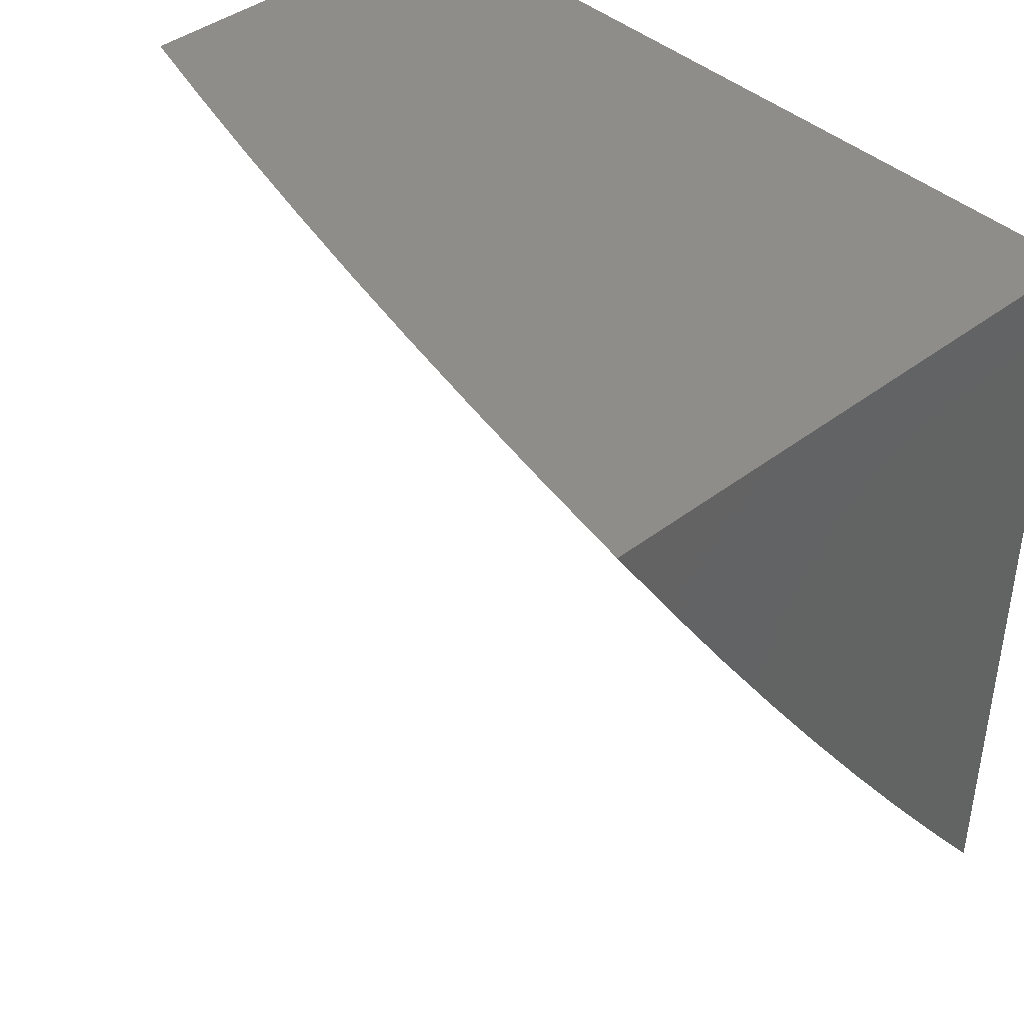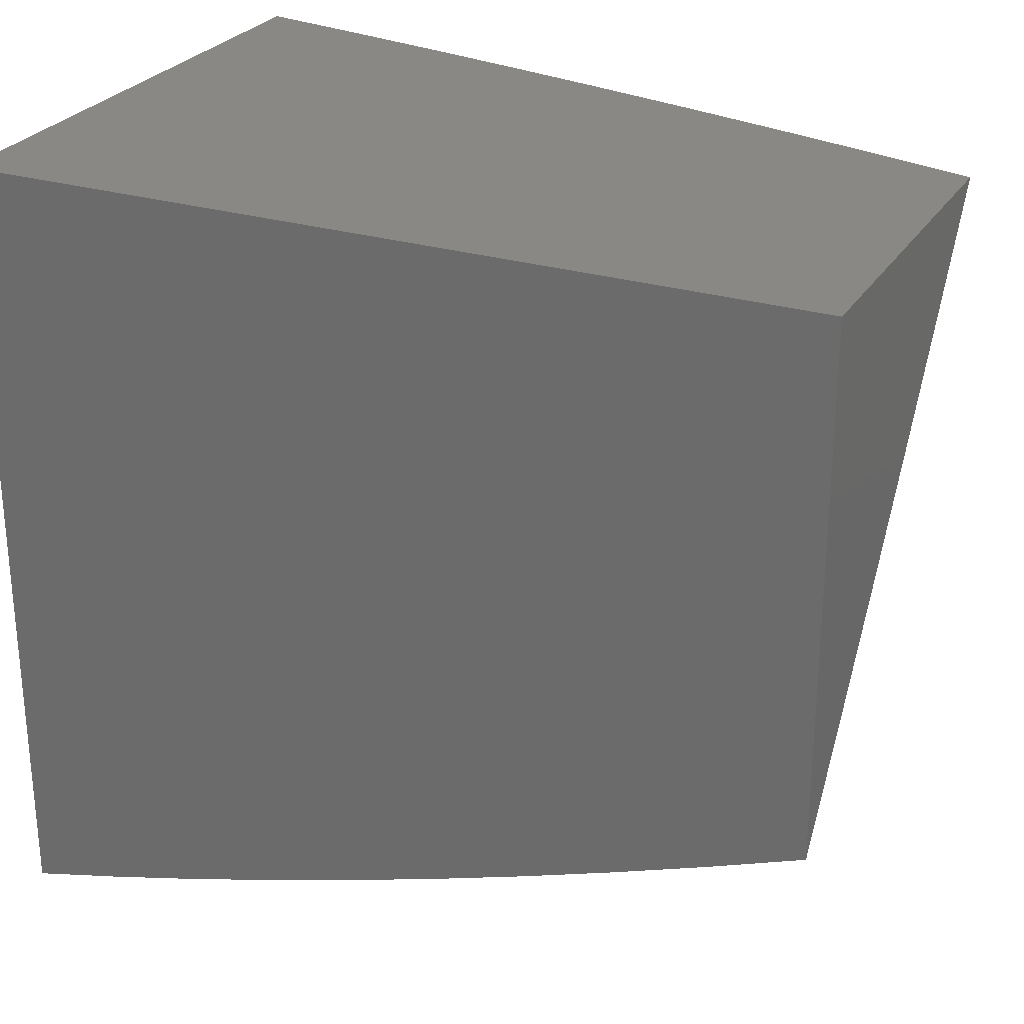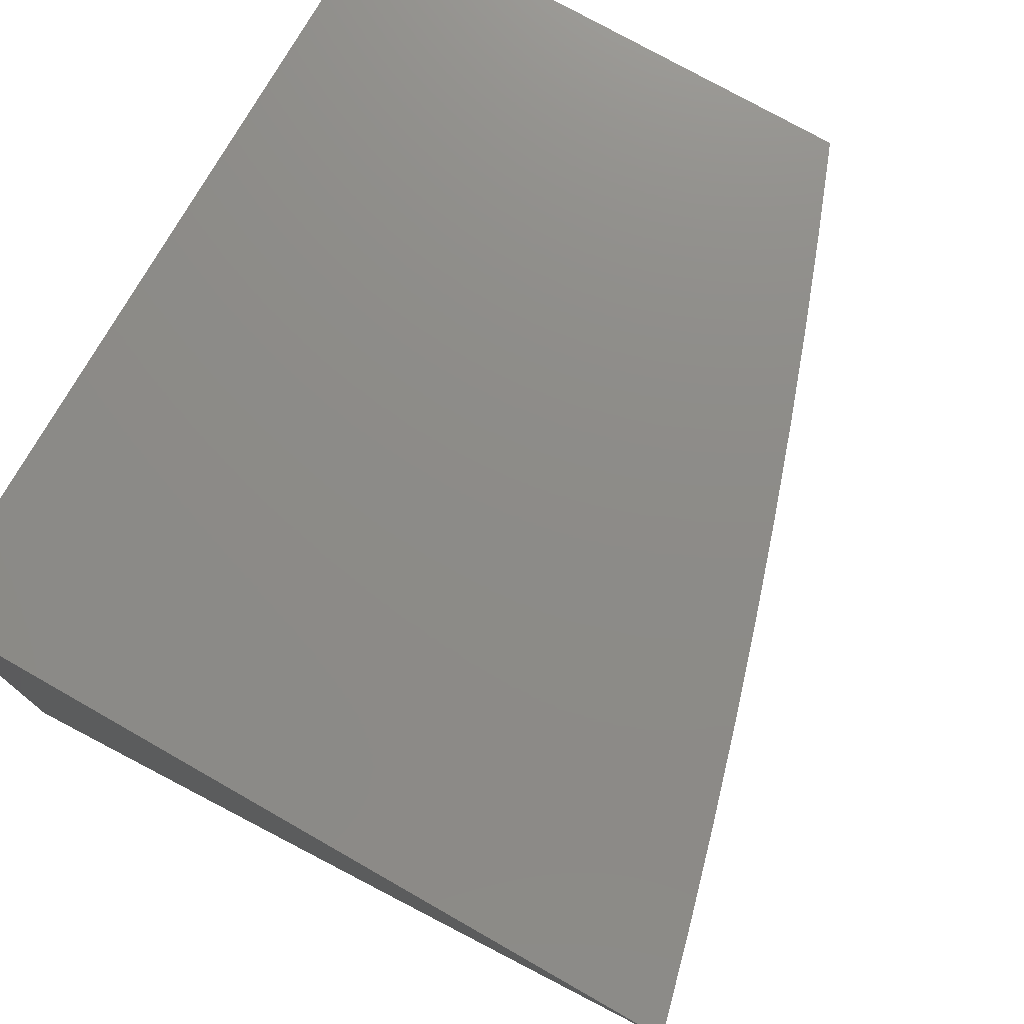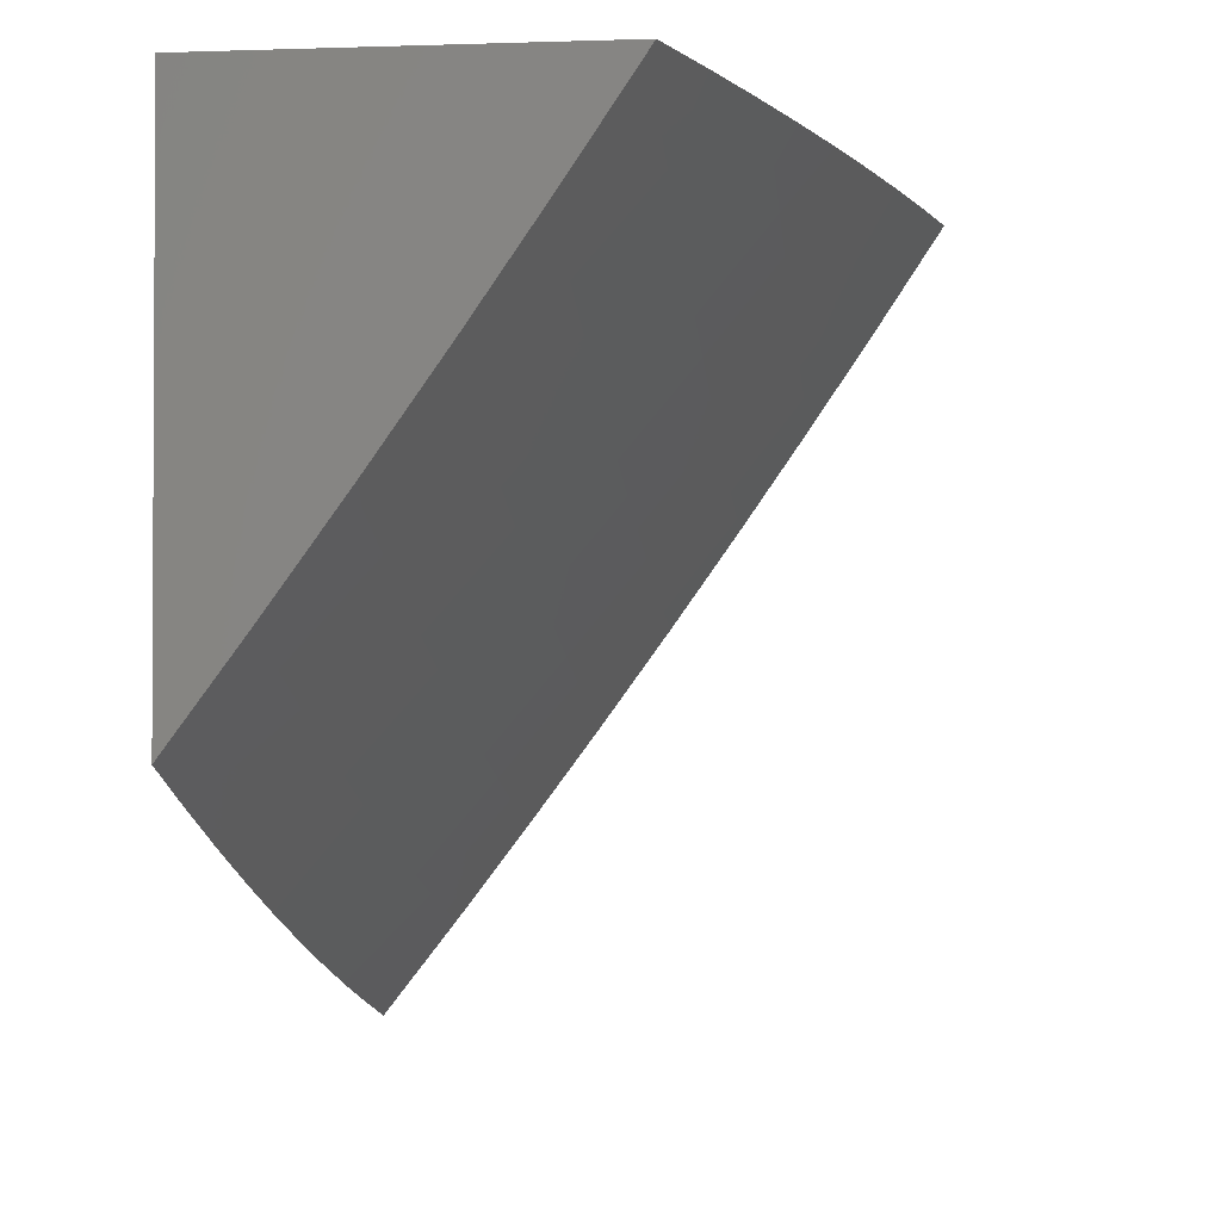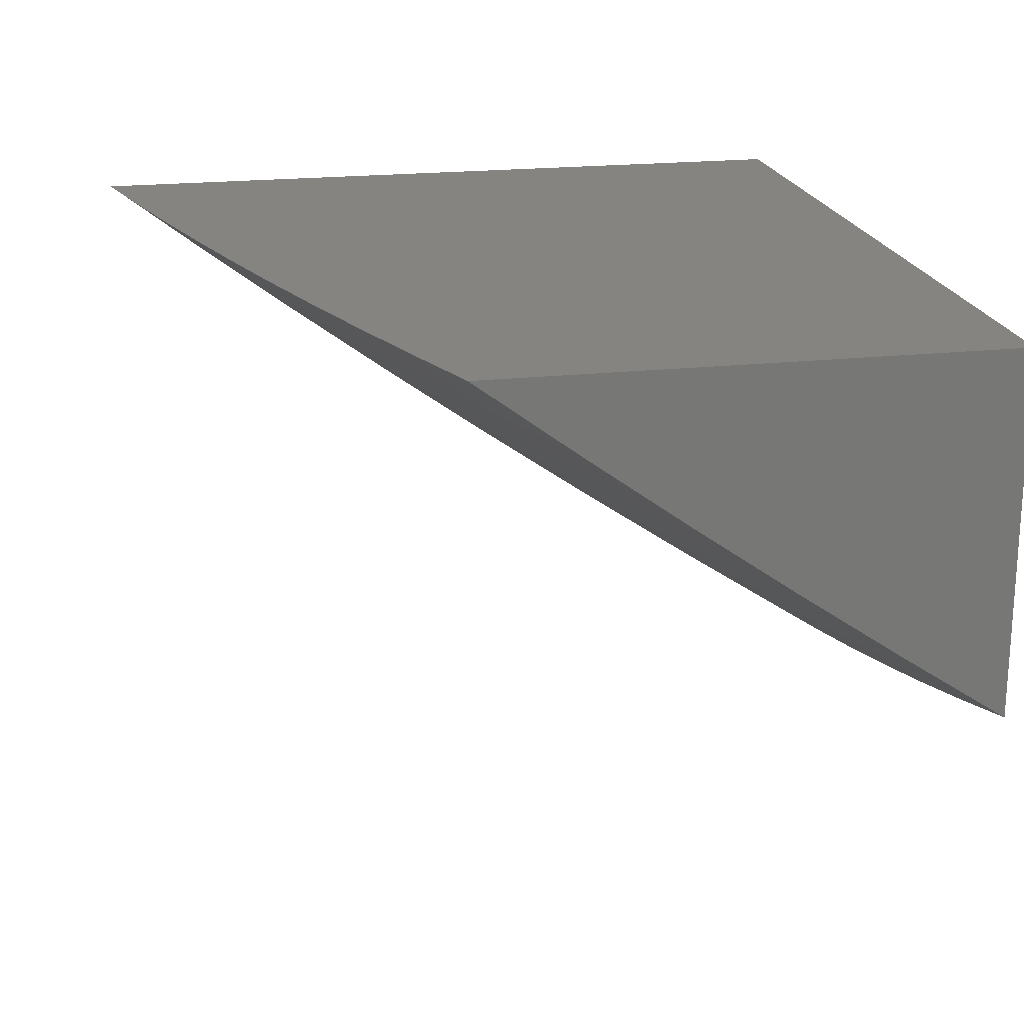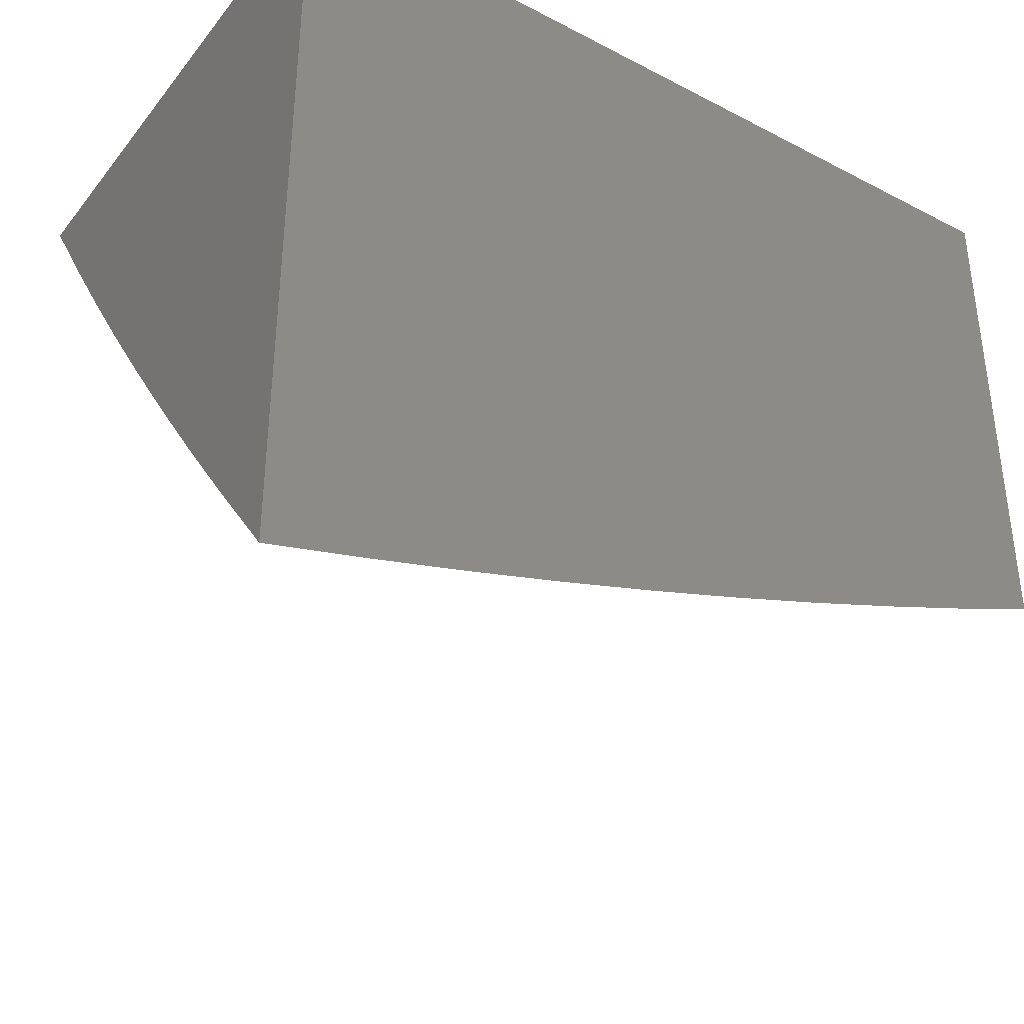
<metadata>
{"format":"stl","ext":"stl","renderer":"f3d","projection":"perspective","resolution":1024,"background":"white","views":[{"elev":41.4,"azim":-132.9,"up":"+Y"},{"elev":27.0,"azim":25.3,"up":"+Y"},{"elev":75.5,"azim":-60.4,"up":"+Z"},{"elev":-1.8,"azim":97.0,"up":"+Y"},{"elev":20.4,"azim":78.6,"up":"+Z"},{"elev":-37.9,"azim":-33.6,"up":"+Y"}]}
</metadata>
<code>
# stl→obj: 99 verts, 194 faces
v 3 -7.494 -10.09
v 3 -7.615 -10
v 2.908 -7.533 -10.09
v 2.891 -7.657 -10
v 2.816 -7.568 -10.09
v 2.781 -7.698 -10
v 2.724 -7.602 -10.09
v 2.671 -7.737 -10
v 2.632 -7.634 -10.09
v 2.539 -7.665 -10.09
v 2.504 -7.56 -10.17
v 2.412 -7.59 -10.17
v 2.378 -7.484 -10.26
v 2.287 -7.512 -10.26
v 2.254 -7.404 -10.34
v 2.164 -7.431 -10.34
v 2.132 -7.322 -10.43
v 2.043 -7.347 -10.43
v 2.012 -7.237 -10.51
v 2 -7.24 -10.51
v 2 -7.12 -10.59
v 2.561 -7.774 -10
v 2.445 -7.696 -10.09
v 2.319 -7.619 -10.17
v 2.195 -7.539 -10.26
v 2.073 -7.457 -10.34
v 2 -7.358 -10.43
v 2.45 -7.81 -10
v 2.351 -7.725 -10.09
v 2.226 -7.647 -10.17
v 2.103 -7.565 -10.26
v 2 -7.476 -10.35
v 2.338 -7.844 -10
v 2.257 -7.753 -10.09
v 2.133 -7.673 -10.17
v 2.011 -7.59 -10.26
v 2 -7.592 -10.26
v 2.04 -7.698 -10.17
v 2 -7.708 -10.18
v 2.068 -7.806 -10.09
v 2 -7.823 -10.09
v 2.113 -7.907 -10
v 2 -7.937 -10
v 2.226 -7.876 -10
v 2.163 -7.78 -10.09
v 2 -7 -10.67
v 2.068 -7.101 -10.59
v 2.1 -7.212 -10.51
v 2.126 -7 -10.65
v 2.154 -7.076 -10.59
v 2.187 -7.186 -10.51
v 2.275 -7.159 -10.51
v 2.309 -7.268 -10.43
v 2.397 -7.239 -10.43
v 2.433 -7.347 -10.34
v 2.522 -7.317 -10.34
v 2.559 -7.424 -10.26
v 2.649 -7.392 -10.26
v 2.687 -7.497 -10.17
v 2.778 -7.464 -10.17
v 2.252 -7 -10.62
v 2.24 -7.049 -10.59
v 2.361 -7.131 -10.51
v 2.485 -7.21 -10.43
v 2.611 -7.286 -10.34
v 2.739 -7.359 -10.26
v 2.868 -7.43 -10.17
v 2.325 -7.021 -10.59
v 2.378 -7 -10.59
v 2.448 -7.102 -10.51
v 2.573 -7.179 -10.43
v 2.699 -7.254 -10.34
v 2.828 -7.325 -10.26
v 2.917 -7.29 -10.26
v 2.959 -7.394 -10.17
v 3 -7.372 -10.18
v 2.503 -7 -10.56
v 2.534 -7.071 -10.51
v 2.66 -7.147 -10.43
v 2.787 -7.22 -10.34
v 2.875 -7.186 -10.34
v 3 -7.249 -10.27
v 2.628 -7 -10.53
v 2.62 -7.04 -10.51
v 2.747 -7.114 -10.43
v 2.833 -7.08 -10.43
v 2.919 -7.046 -10.43
v 2.962 -7.15 -10.34
v 3 -7.125 -10.35
v 2.705 -7.008 -10.51
v 2.752 -7 -10.5
v 2.876 -7 -10.47
v 3 -7 -10.44
v 2.595 -7.529 -10.17
v 2.469 -7.454 -10.26
v 2.344 -7.376 -10.34
v 2.221 -7.296 -10.43
v 2 -7 -10
v 3 -7 -10
f 1 2 3
f 3 2 4
f 3 4 5
f 5 4 6
f 5 6 7
f 7 6 8
f 7 8 9
f 9 8 10
f 9 10 11
f 11 10 12
f 11 12 13
f 13 12 14
f 13 14 15
f 15 14 16
f 15 16 17
f 17 16 18
f 17 18 19
f 19 18 20
f 19 20 21
f 8 22 10
f 10 22 23
f 10 23 12
f 12 23 24
f 12 24 14
f 14 24 25
f 14 25 16
f 16 25 26
f 16 26 18
f 18 26 27
f 18 27 20
f 22 28 23
f 23 28 29
f 23 29 24
f 24 29 30
f 24 30 25
f 25 30 31
f 25 31 26
f 26 31 32
f 26 32 27
f 28 33 29
f 29 33 34
f 29 34 30
f 30 34 35
f 30 35 31
f 31 35 36
f 31 36 32
f 32 36 37
f 37 36 38
f 37 38 39
f 39 38 40
f 39 40 41
f 41 40 42
f 41 42 43
f 33 44 34
f 34 44 45
f 34 45 35
f 35 45 38
f 35 38 36
f 44 42 45
f 45 42 40
f 45 40 38
f 46 47 21
f 21 47 48
f 21 48 19
f 19 48 17
f 46 49 47
f 47 49 50
f 47 50 51
f 51 50 52
f 51 52 53
f 53 52 54
f 53 54 55
f 55 54 56
f 55 56 57
f 57 56 58
f 57 58 59
f 59 58 60
f 59 60 5
f 5 60 3
f 49 61 50
f 50 61 62
f 50 62 52
f 52 62 63
f 52 63 54
f 54 63 64
f 54 64 56
f 56 64 65
f 56 65 58
f 58 65 66
f 58 66 60
f 60 66 67
f 60 67 3
f 3 67 1
f 62 61 68
f 68 61 69
f 68 69 63
f 63 69 70
f 63 70 64
f 64 70 71
f 64 71 65
f 65 71 72
f 65 72 66
f 66 72 73
f 66 73 67
f 67 73 74
f 67 74 75
f 75 74 76
f 75 76 1
f 69 77 70
f 70 77 78
f 70 78 71
f 71 78 79
f 71 79 72
f 72 79 80
f 72 80 73
f 73 80 81
f 73 81 74
f 74 81 82
f 74 82 76
f 77 83 78
f 78 83 84
f 78 84 79
f 79 84 85
f 79 85 80
f 80 85 86
f 80 86 81
f 81 86 87
f 81 87 88
f 88 87 89
f 88 89 82
f 84 83 90
f 90 83 91
f 90 91 85
f 85 91 86
f 91 92 86
f 86 92 87
f 92 93 87
f 87 93 89
f 75 1 67
f 84 90 85
f 88 82 81
f 5 7 59
f 59 7 94
f 59 94 57
f 57 94 95
f 57 95 55
f 55 95 96
f 55 96 53
f 53 96 97
f 53 97 51
f 51 97 48
f 51 48 47
f 7 9 94
f 94 9 11
f 94 11 95
f 95 11 13
f 95 13 96
f 96 13 15
f 96 15 97
f 97 15 17
f 97 17 48
f 68 63 62
f 46 21 98
f 98 21 20
f 98 20 27
f 27 32 98
f 98 32 37
f 98 37 39
f 39 41 98
f 98 41 43
f 43 42 98
f 98 42 44
f 98 44 33
f 33 28 98
f 98 28 22
f 98 22 8
f 98 8 99
f 99 8 6
f 99 6 4
f 4 2 99
f 93 92 99
f 99 92 91
f 99 91 98
f 98 91 83
f 98 83 77
f 77 69 98
f 98 69 61
f 98 61 49
f 49 46 98
f 2 1 99
f 99 1 76
f 99 76 82
f 82 89 99
f 99 89 93

</code>
